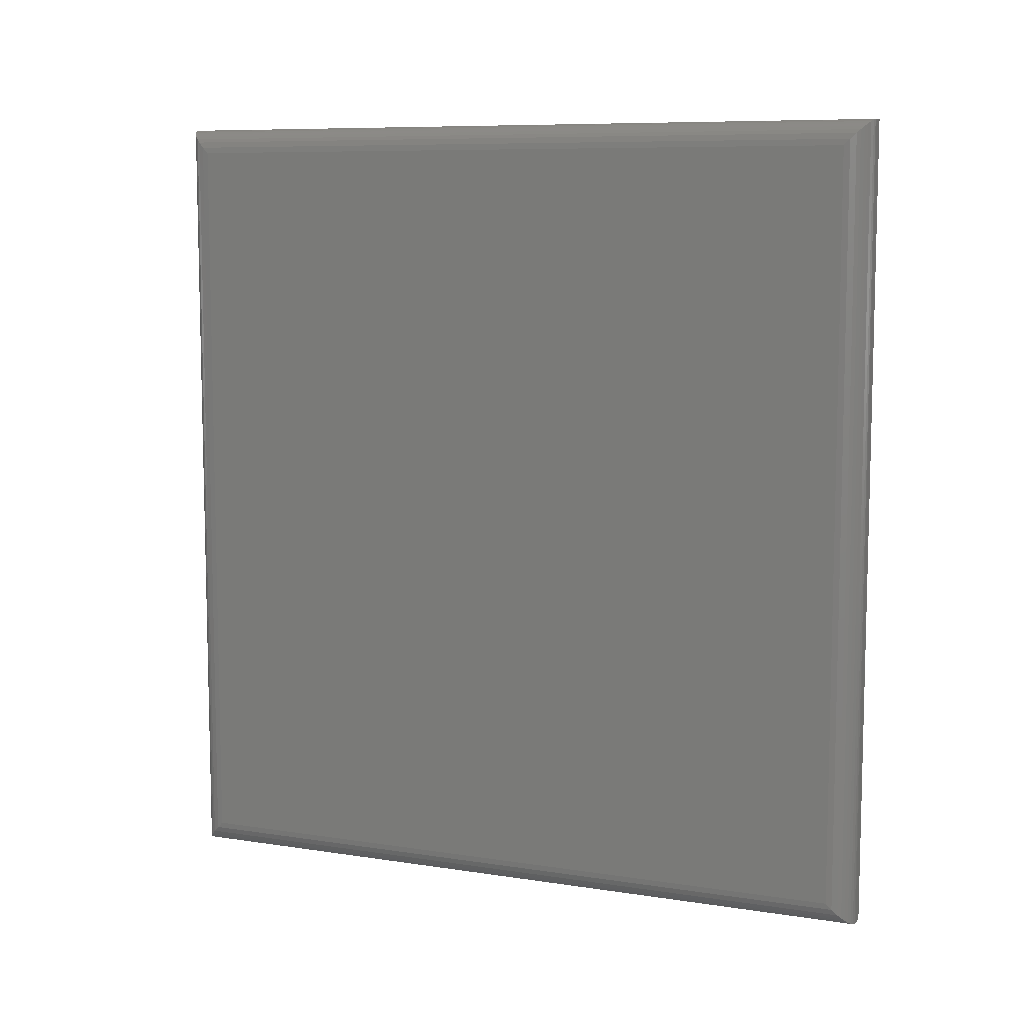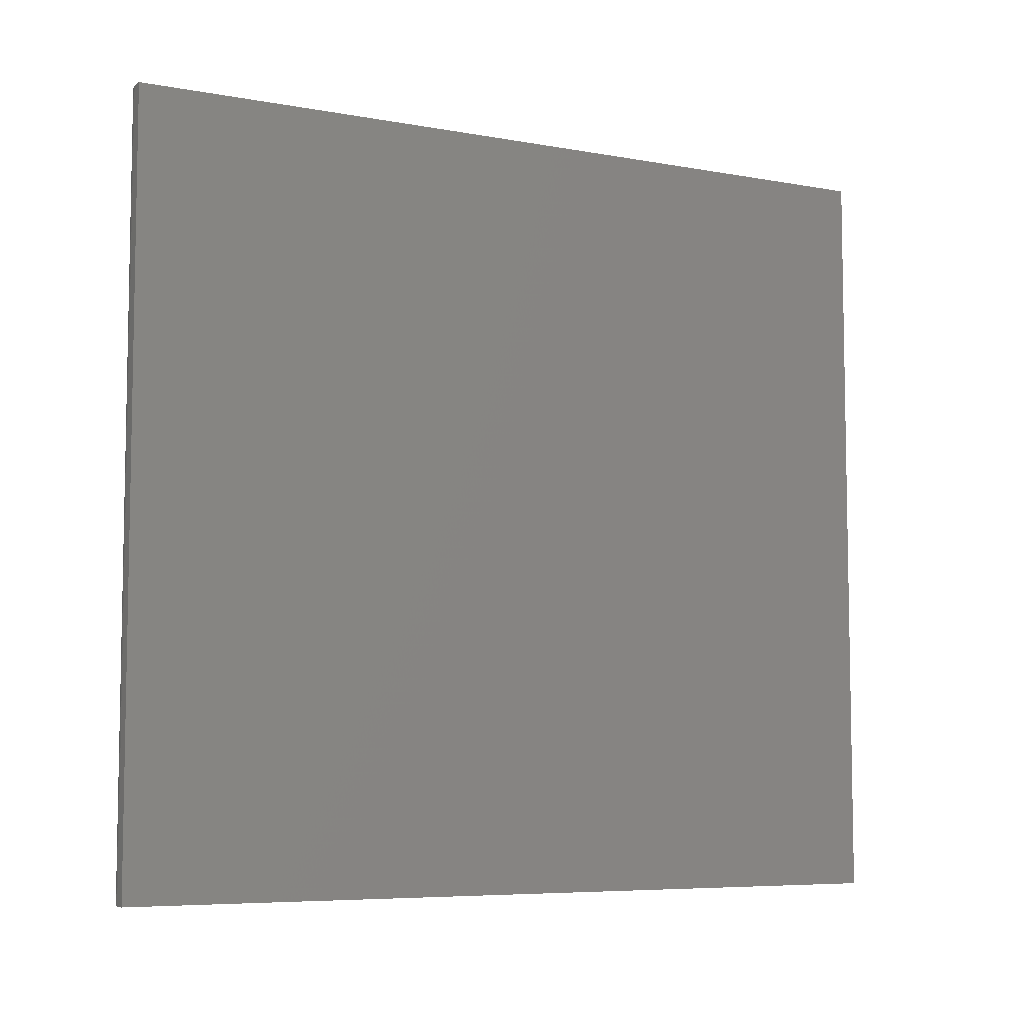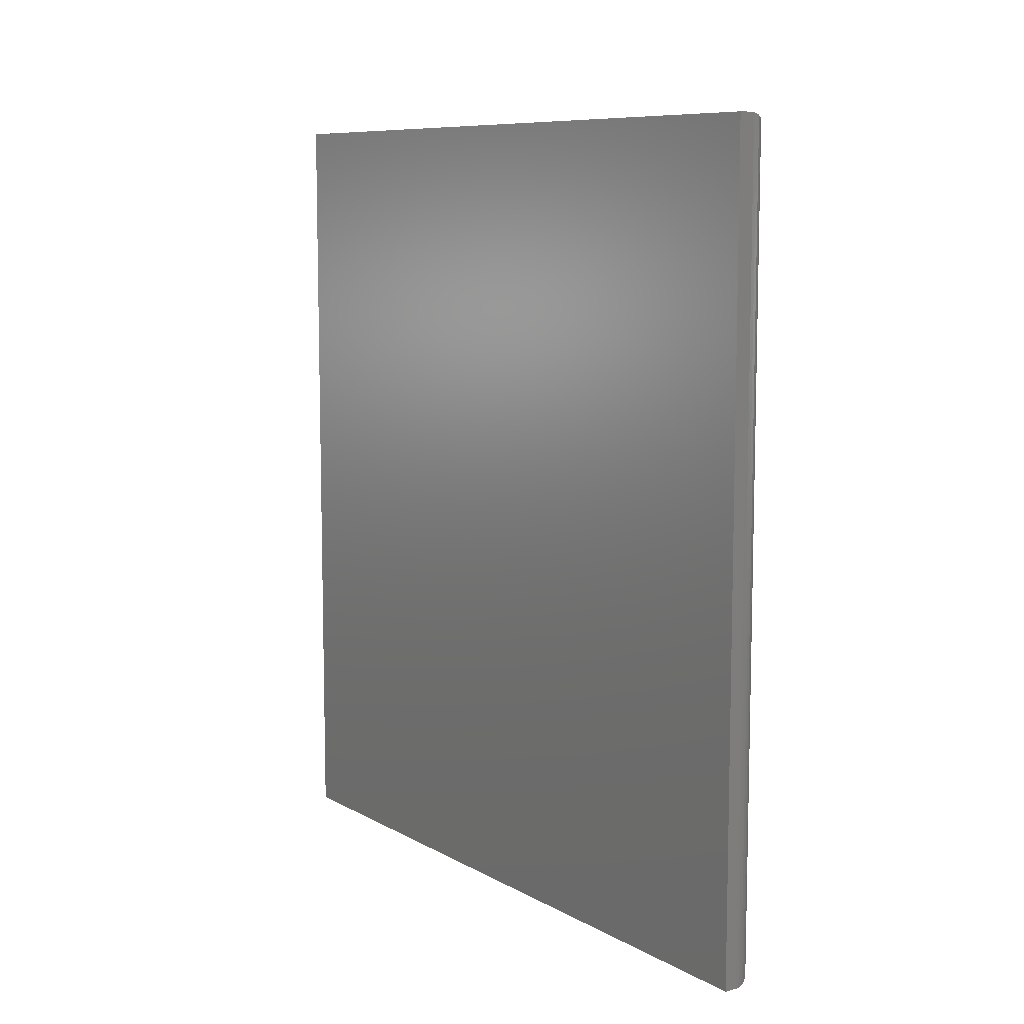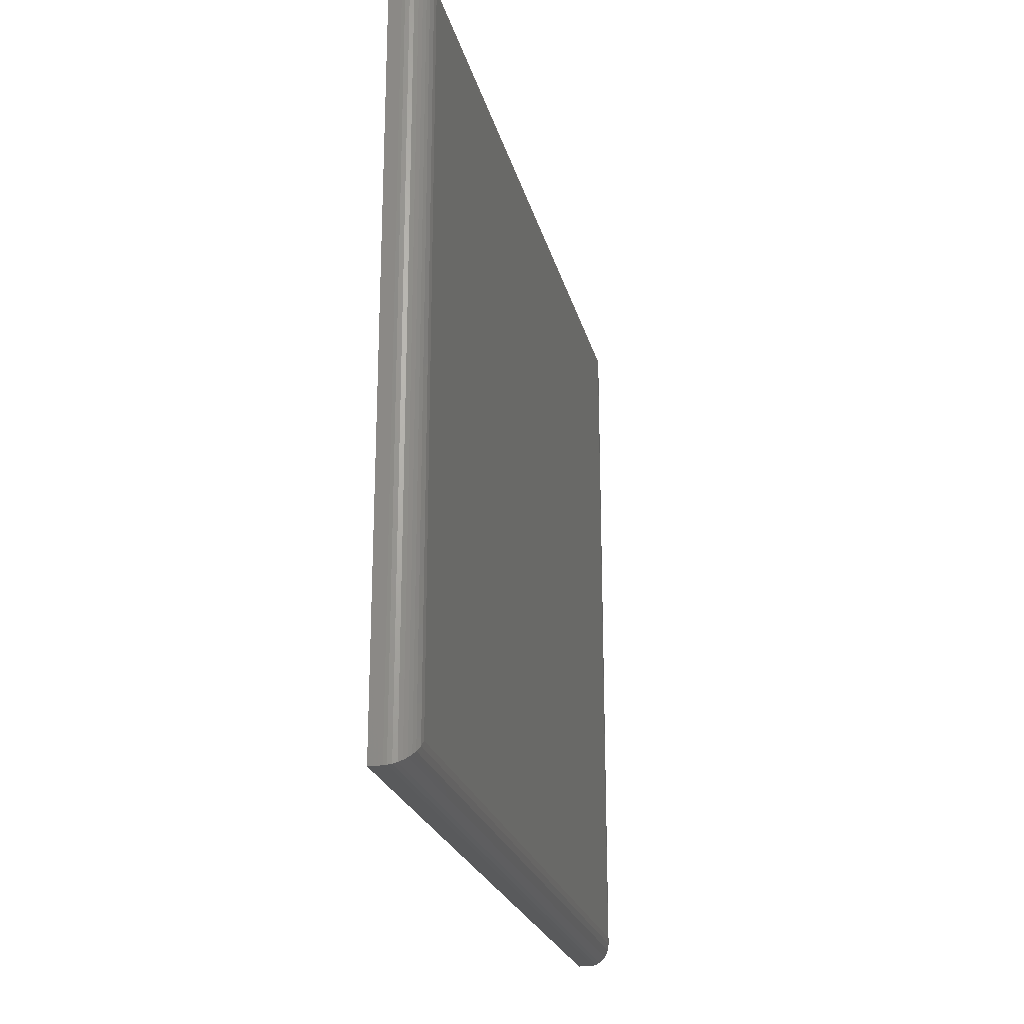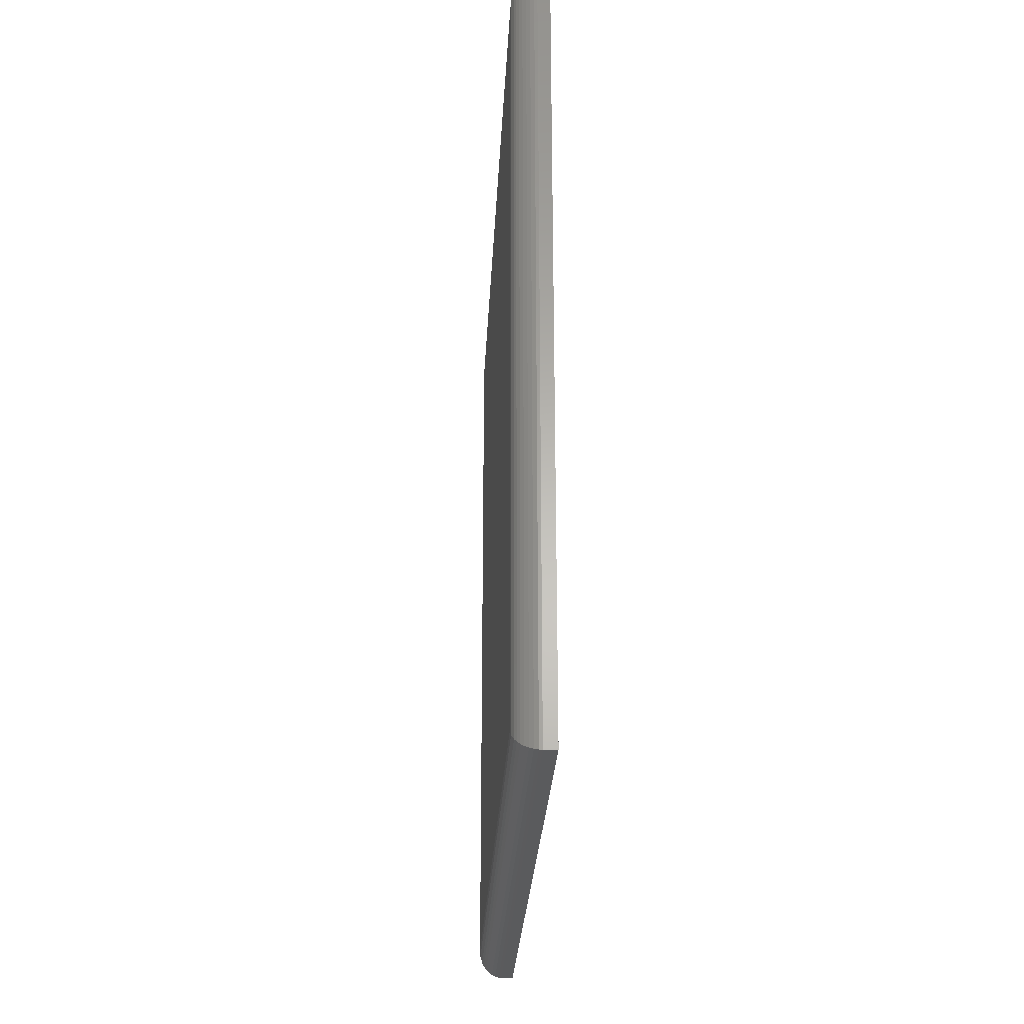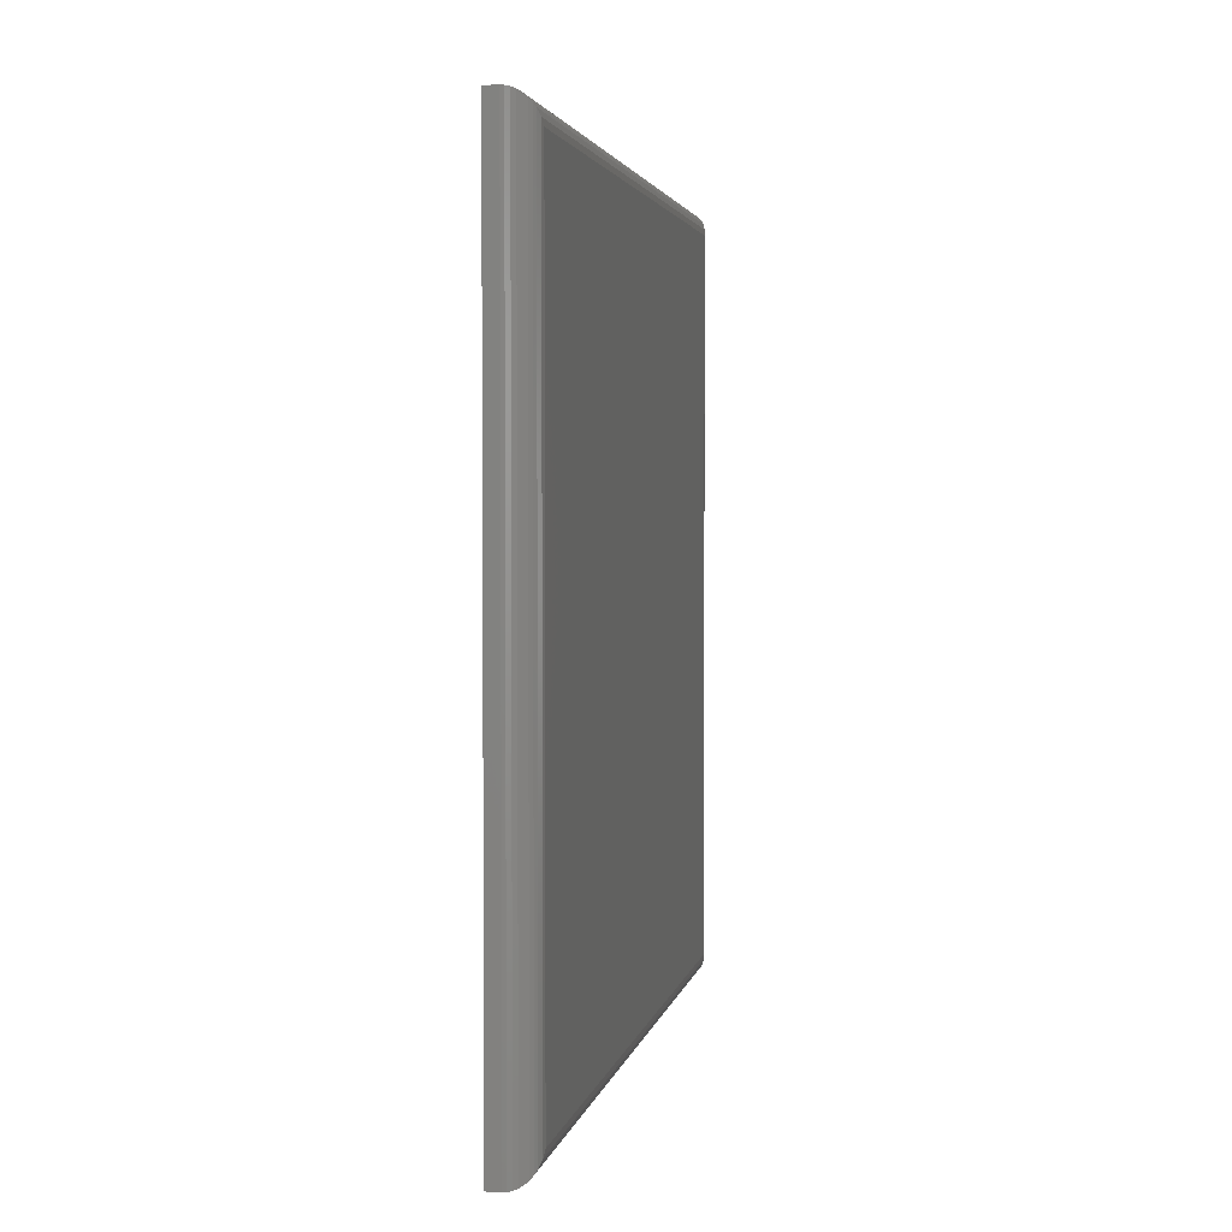
<metadata>
{"format":"stl","ext":"stl","renderer":"f3d","projection":"perspective","resolution":1024,"background":"white","views":[{"elev":8.5,"azim":-67.2,"up":"+Z"},{"elev":-6.7,"azim":61.8,"up":"+Y"},{"elev":8.8,"azim":145.3,"up":"+Z"},{"elev":-23.1,"azim":-166.7,"up":"+Y"},{"elev":-26.7,"azim":-2.8,"up":"+Z"},{"elev":2.8,"azim":-169.7,"up":"+Y"}]}
</metadata>
<code>
# stl→obj: 44 verts, 84 faces
v 0 0.03931 0.1419
v 0 0.03931 0.6081
v 0 0.4738 0.1419
v 0 0.4738 0.6081
v 0.02344 0.02368 0.6237
v 0.01562 0.02368 0.6237
v 0.02344 0.02368 0.1263
v 0.01562 0.02368 0.1263
v 0.02344 0.4895 0.6237
v 0.01562 0.4895 0.6237
v 0.02344 0.4895 0.1263
v 0.01562 0.4895 0.1263
v 0.0004375 0.03564 0.1383
v 0.0004375 0.03564 0.6117
v 0.001752 0.03212 0.1348
v 0.001752 0.03212 0.6152
v 0.003078 0.03 0.1326
v 0.003078 0.03 0.6174
v 0.004736 0.0281 0.1307
v 0.004736 0.0281 0.6193
v 0.006684 0.0265 0.1291
v 0.006684 0.0265 0.6209
v 0.008871 0.02522 0.1279
v 0.01369 0.0238 0.1264
v 0.01369 0.0238 0.6236
v 0.01123 0.02431 0.1269
v 0.01123 0.02431 0.6231
v 0.008871 0.02522 0.6221
v 0.0004375 0.4775 0.6117
v 0.001752 0.481 0.6152
v 0.003078 0.4832 0.6174
v 0.004736 0.4851 0.6193
v 0.006684 0.4867 0.6209
v 0.01369 0.4894 0.6236
v 0.01123 0.4888 0.6231
v 0.008871 0.4879 0.6221
v 0.0004375 0.4775 0.1383
v 0.001752 0.481 0.1348
v 0.003078 0.4832 0.1326
v 0.004736 0.4851 0.1307
v 0.006684 0.4867 0.1291
v 0.01369 0.4894 0.1264
v 0.01123 0.4888 0.1269
v 0.008871 0.4879 0.1279
f 1 2 3
f 3 2 4
f 5 6 7
f 7 6 8
f 9 10 5
f 5 10 6
f 11 12 9
f 9 12 10
f 7 8 11
f 11 8 12
f 2 13 14
f 2 1 13
f 14 13 15
f 14 15 16
f 16 15 17
f 16 17 18
f 18 17 19
f 18 19 20
f 20 19 21
f 20 21 22
f 22 21 23
f 8 6 24
f 24 6 25
f 24 25 26
f 26 25 27
f 26 27 23
f 23 27 28
f 23 28 22
f 4 14 29
f 4 2 14
f 29 14 16
f 29 16 30
f 30 16 18
f 30 18 31
f 31 18 20
f 31 20 32
f 32 20 22
f 32 22 33
f 33 22 28
f 6 10 25
f 25 10 34
f 25 34 27
f 27 34 35
f 27 35 28
f 28 35 36
f 28 36 33
f 3 29 37
f 3 4 29
f 37 29 30
f 37 30 38
f 38 30 31
f 38 31 39
f 39 31 32
f 39 32 40
f 40 32 33
f 40 33 41
f 41 33 36
f 10 12 34
f 34 12 42
f 34 42 35
f 35 42 43
f 35 43 36
f 36 43 44
f 36 44 41
f 1 37 13
f 1 3 37
f 13 37 38
f 13 38 15
f 15 38 39
f 15 39 17
f 17 39 40
f 17 40 19
f 19 40 41
f 19 41 21
f 21 41 44
f 12 8 42
f 42 8 24
f 42 24 43
f 43 24 26
f 43 26 44
f 44 26 23
f 44 23 21
f 7 11 5
f 5 11 9

</code>
